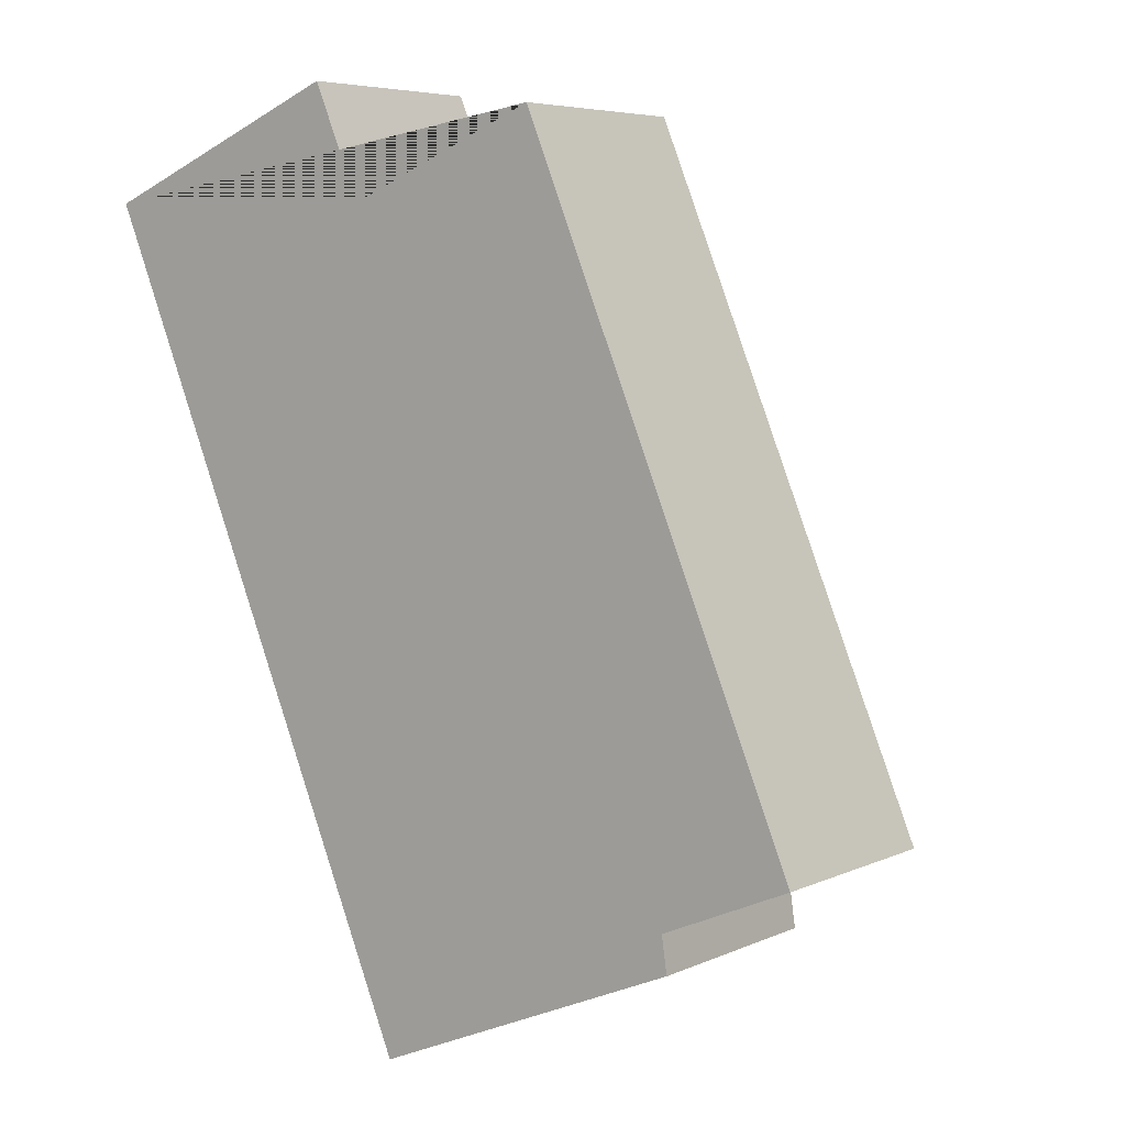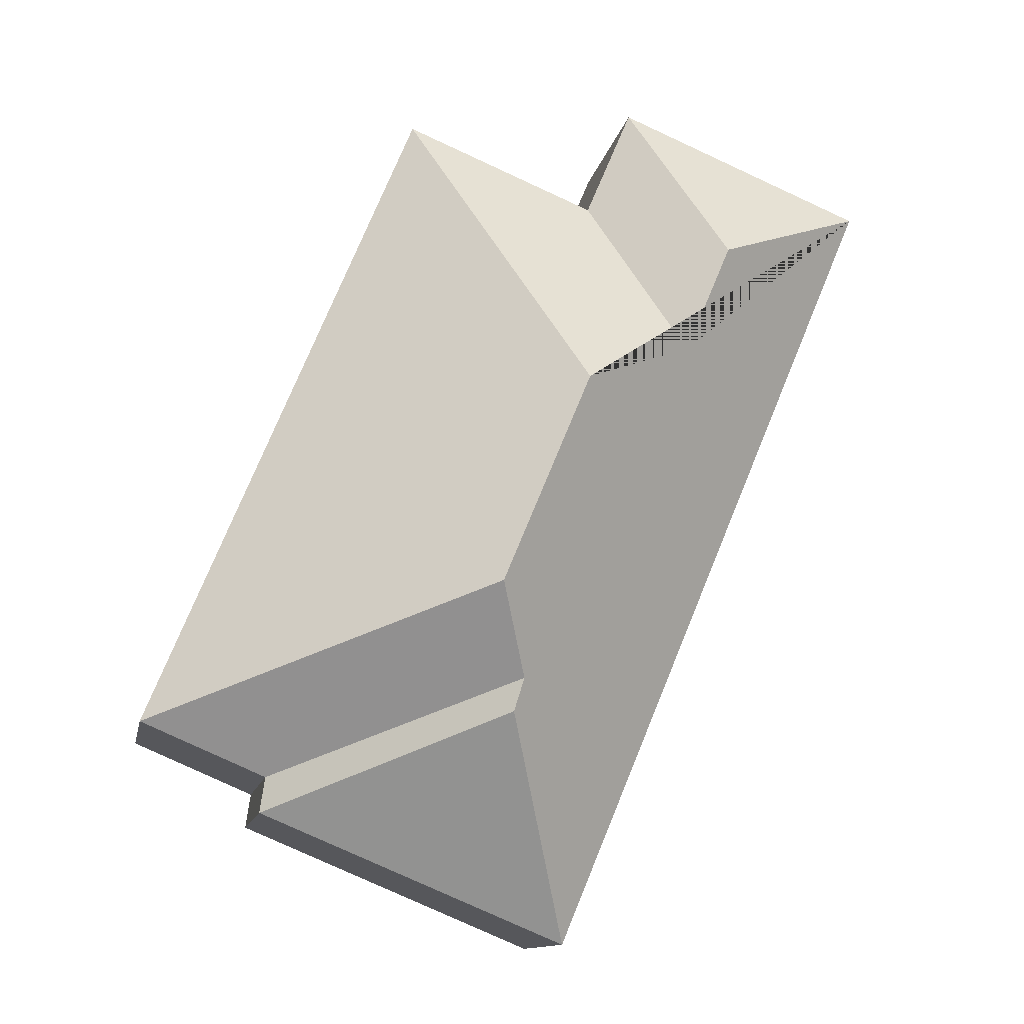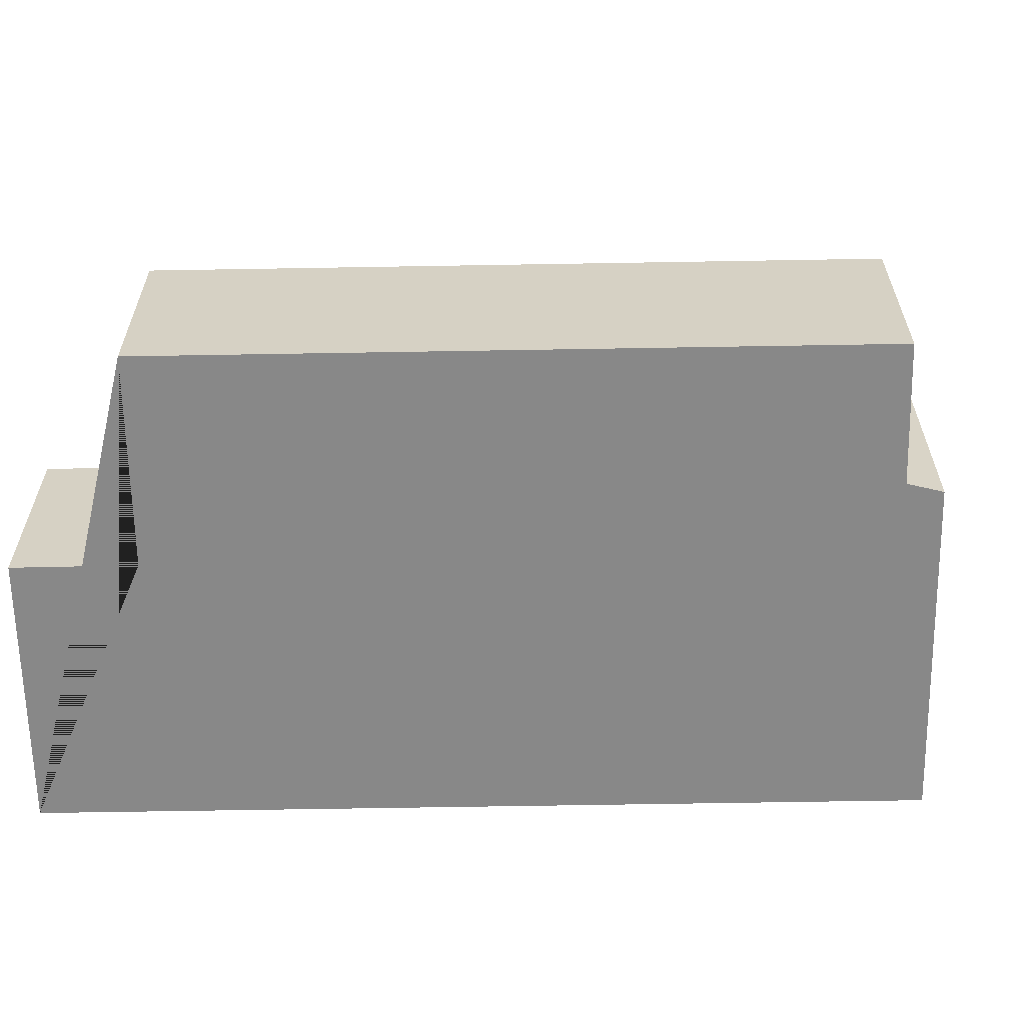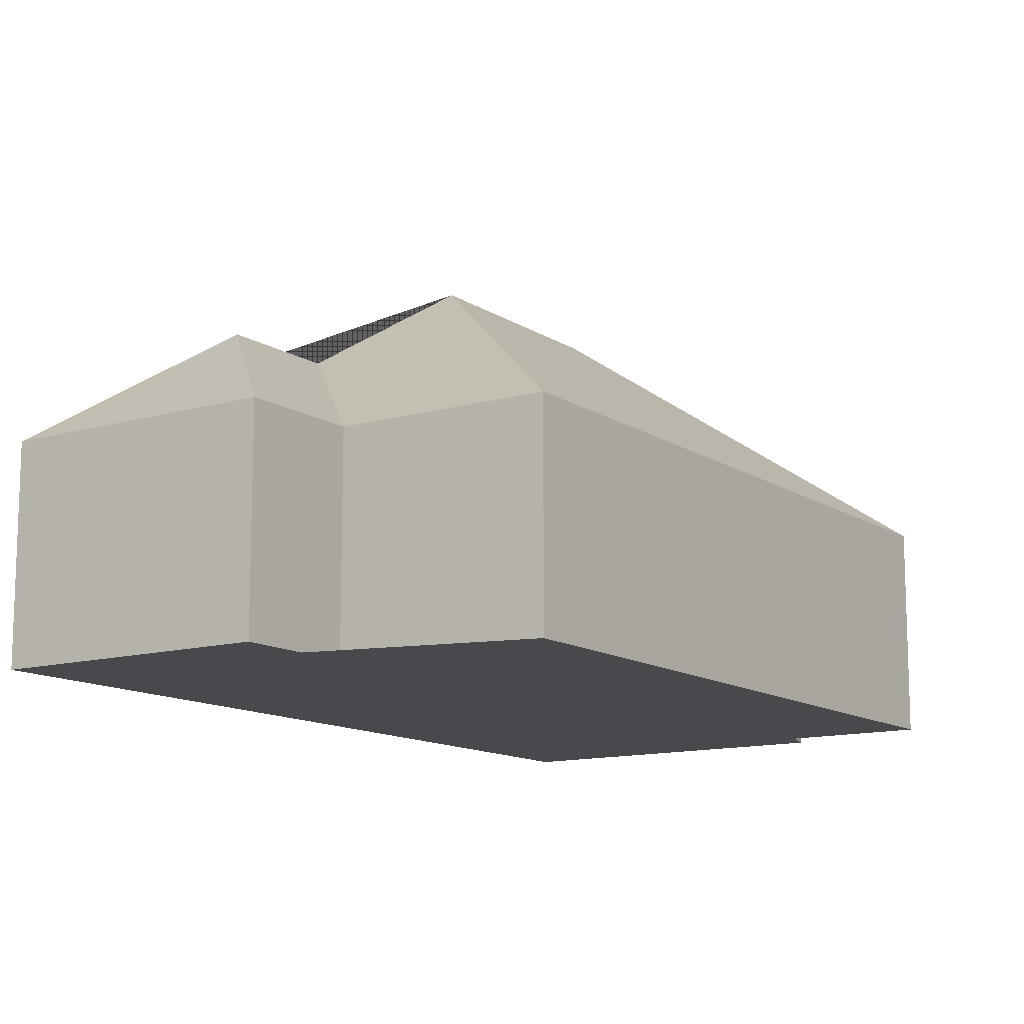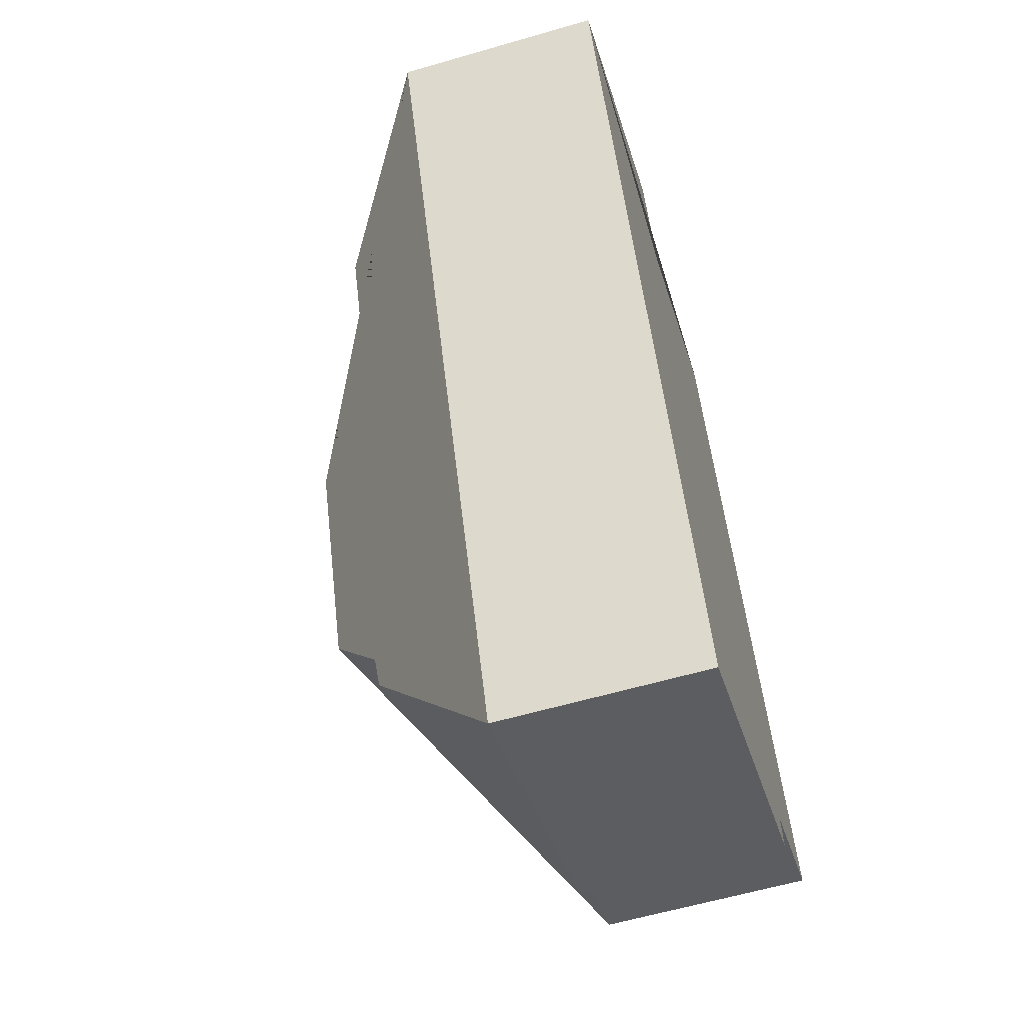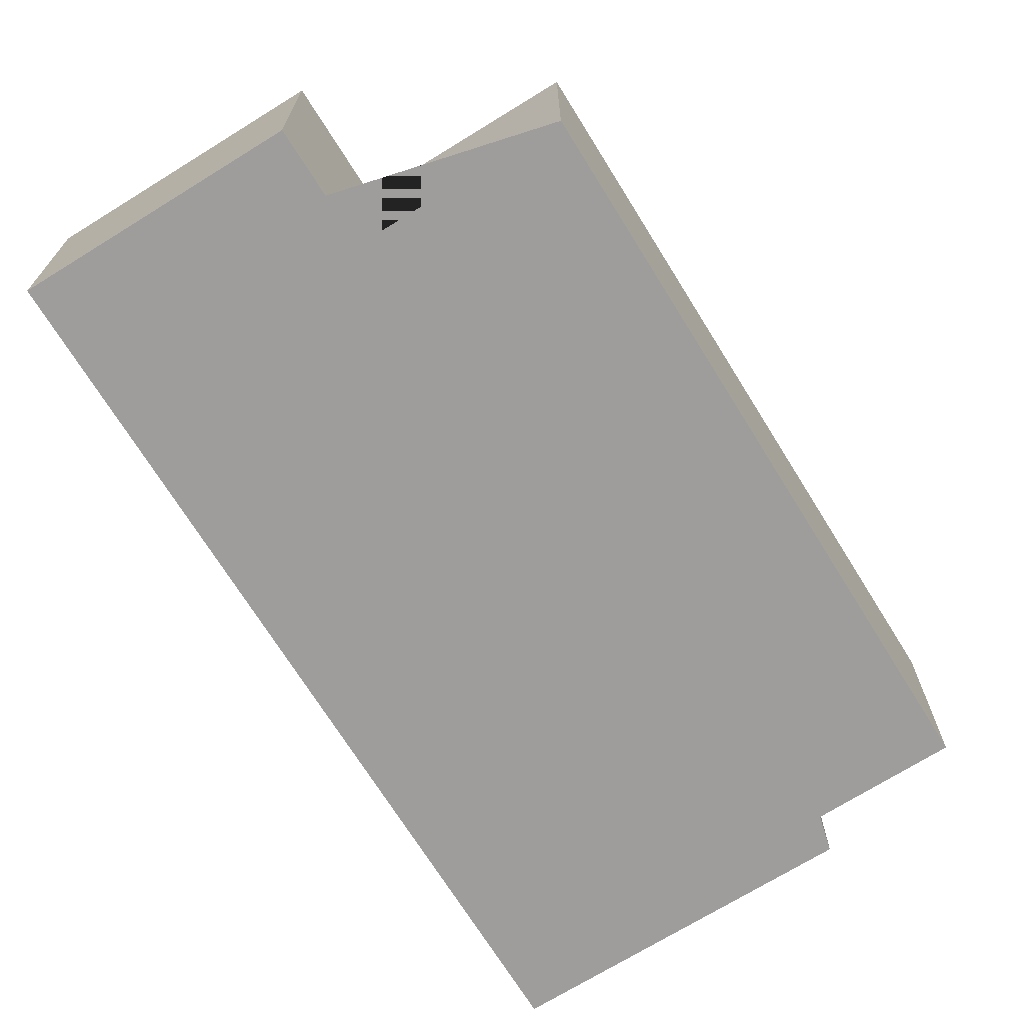
<metadata>
{"format":"obj","ext":"obj","renderer":"f3d","projection":"perspective","resolution":1024,"background":"white","views":[{"elev":5.8,"azim":36.7,"up":"+Z"},{"elev":-12.0,"azim":169.6,"up":"+Z"},{"elev":-62.9,"azim":68.4,"up":"+Y"},{"elev":-12.5,"azim":11.4,"up":"+Y"},{"elev":-59.9,"azim":-73.4,"up":"+Z"},{"elev":-70.6,"azim":9.2,"up":"+Y"}]}
</metadata>
<code>
o CG10_500_045070_0014
v 15.4 75 -53.25
v 106.1 75 -15.46
v 123.1 75 -55.53
v 193 75 -26.56
v 77.97 116.3 -82.75
v 94.66 116.3 -122.6
v 138 145 -142.9
v 169.1 145 -217.5
v 158.2 125.4 -248.7
v 161.8 124.3 -260.4
v 244.7 75 -280.4
v 290.6 75 -261
v 134.8 75 -339.9
v 246.6 75 -293.4
v 15.4 0 -53.25
v 106.1 0 -15.46
v 123.1 0 -55.53
v 193 0 -26.56
v 290.6 0 -261
v 244.7 0 -280.4
v 246.6 0 -293.4
v 134.8 0 -339.9
f 3 4 7 6
f 4 12 8 7
f 8 9 11 12
f 11 14 10 9
f 10 13 14
f 1 2 5
f 2 3 6 5
f 1 5 6 7 8 9 10 13
f 15 16 17 18 19 20 21 22
f 1 15 16 2
f 2 16 17 3
f 3 17 18 4
f 4 18 19 12
f 12 19 20 11
f 11 20 21 14
f 14 21 22 13
f 13 22 15 1

</code>
